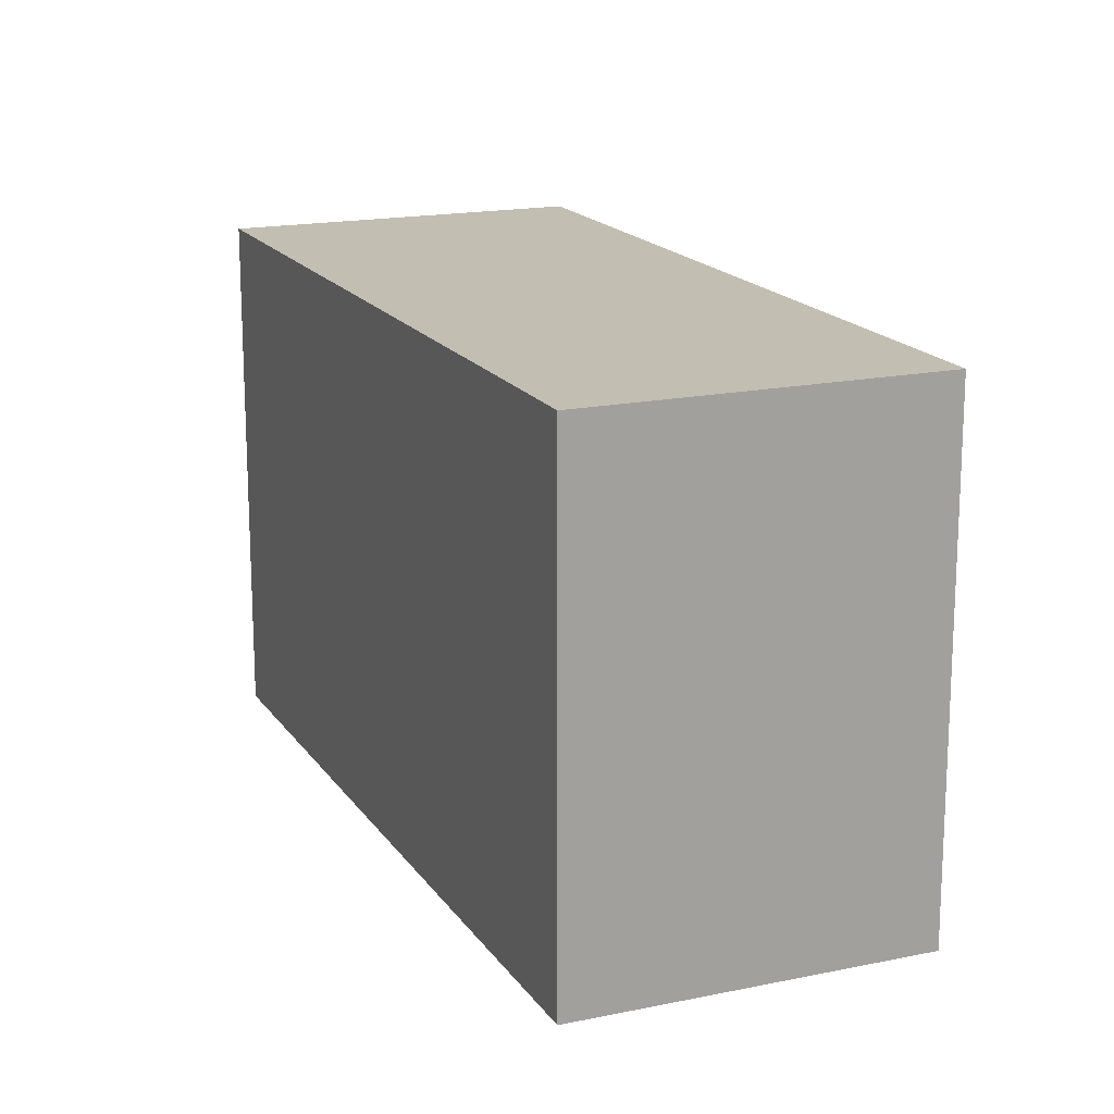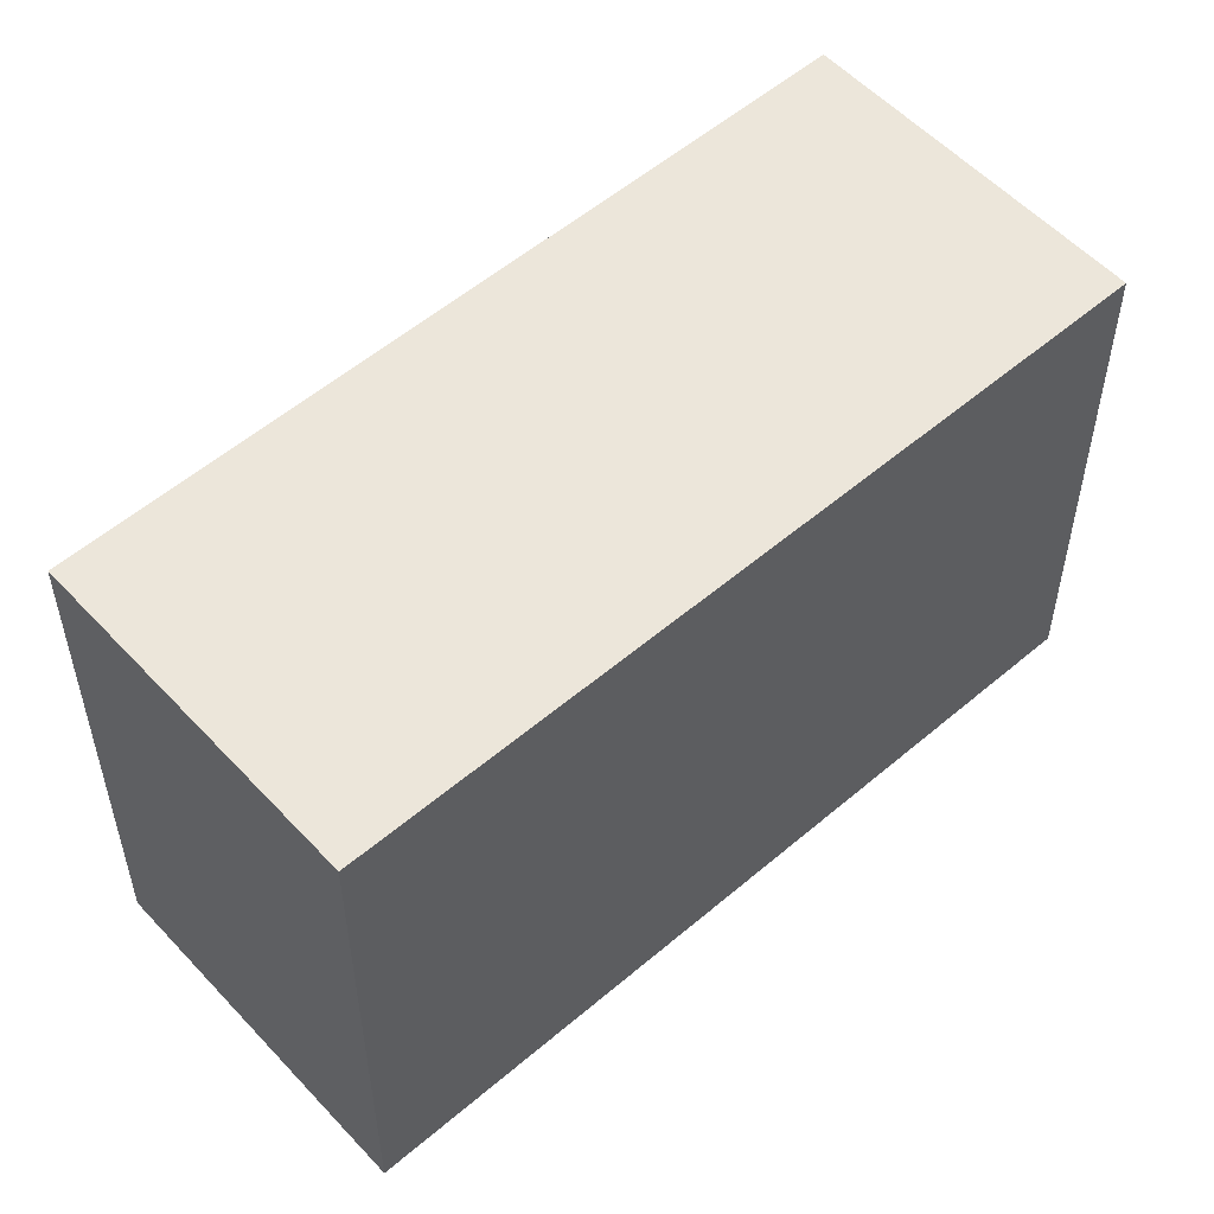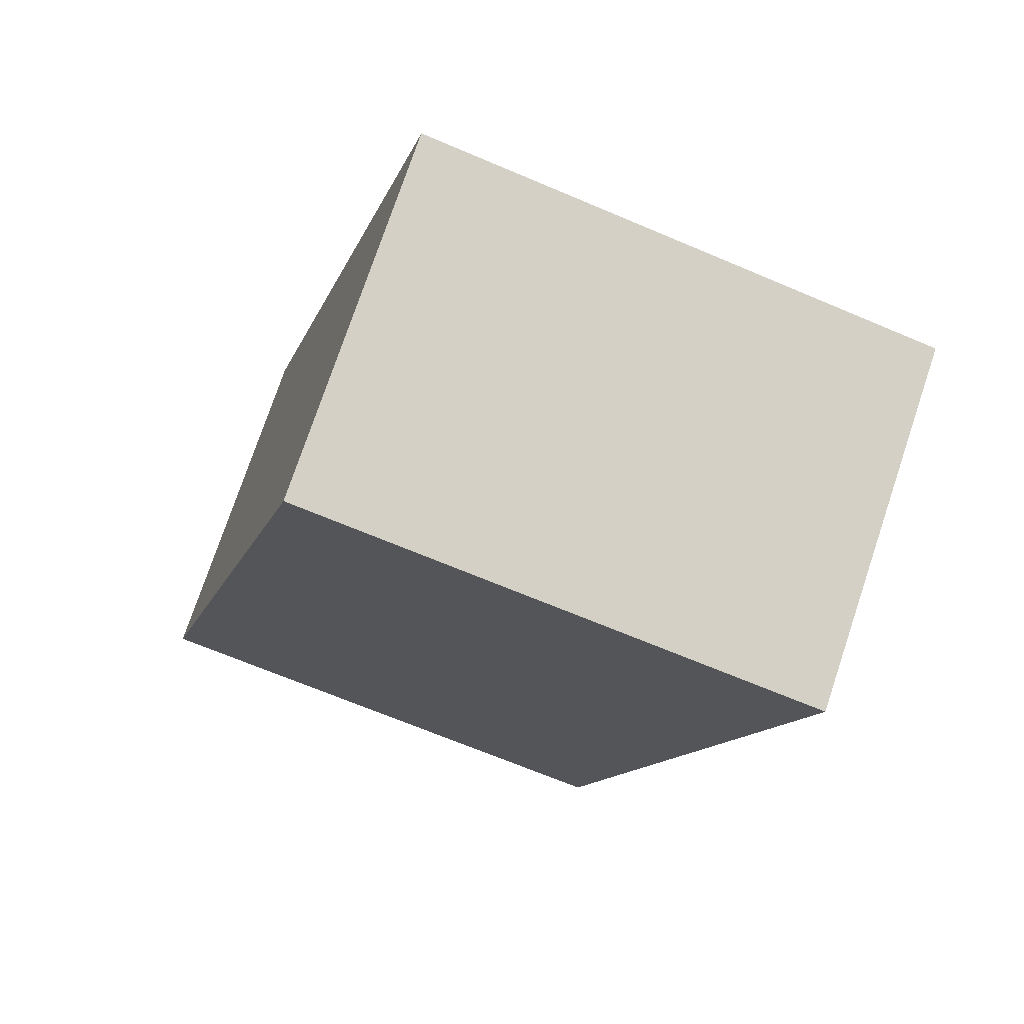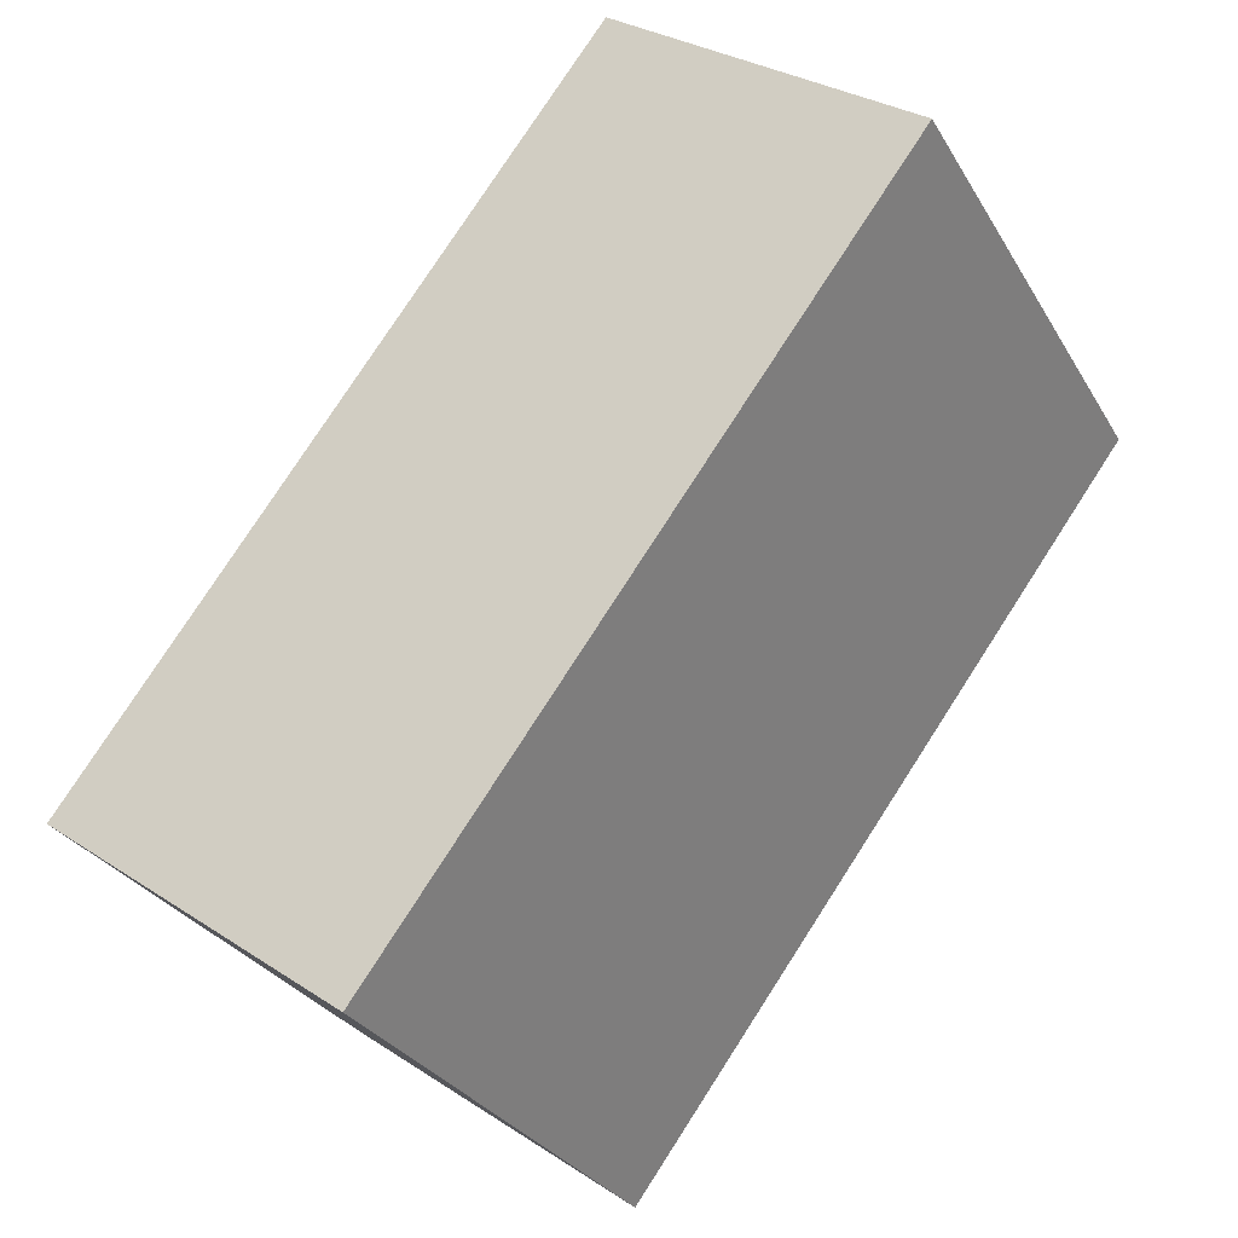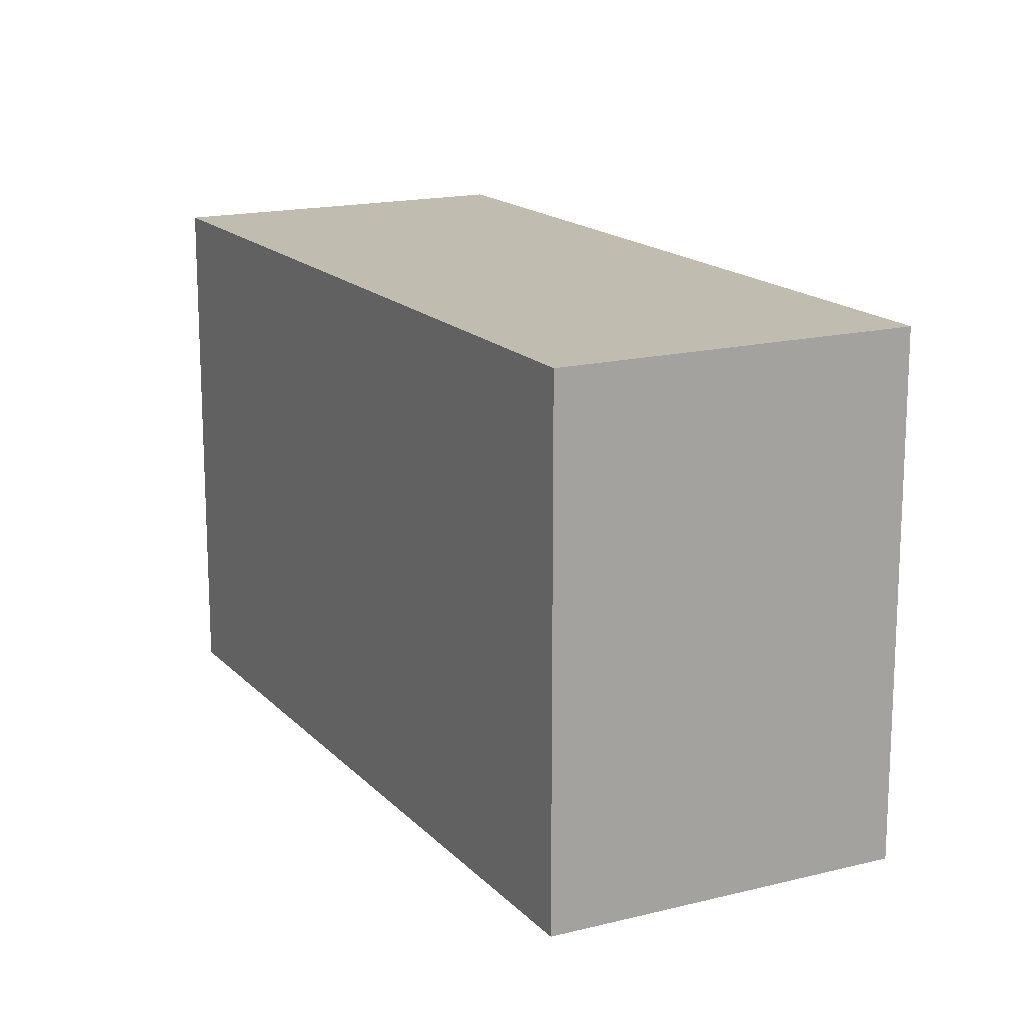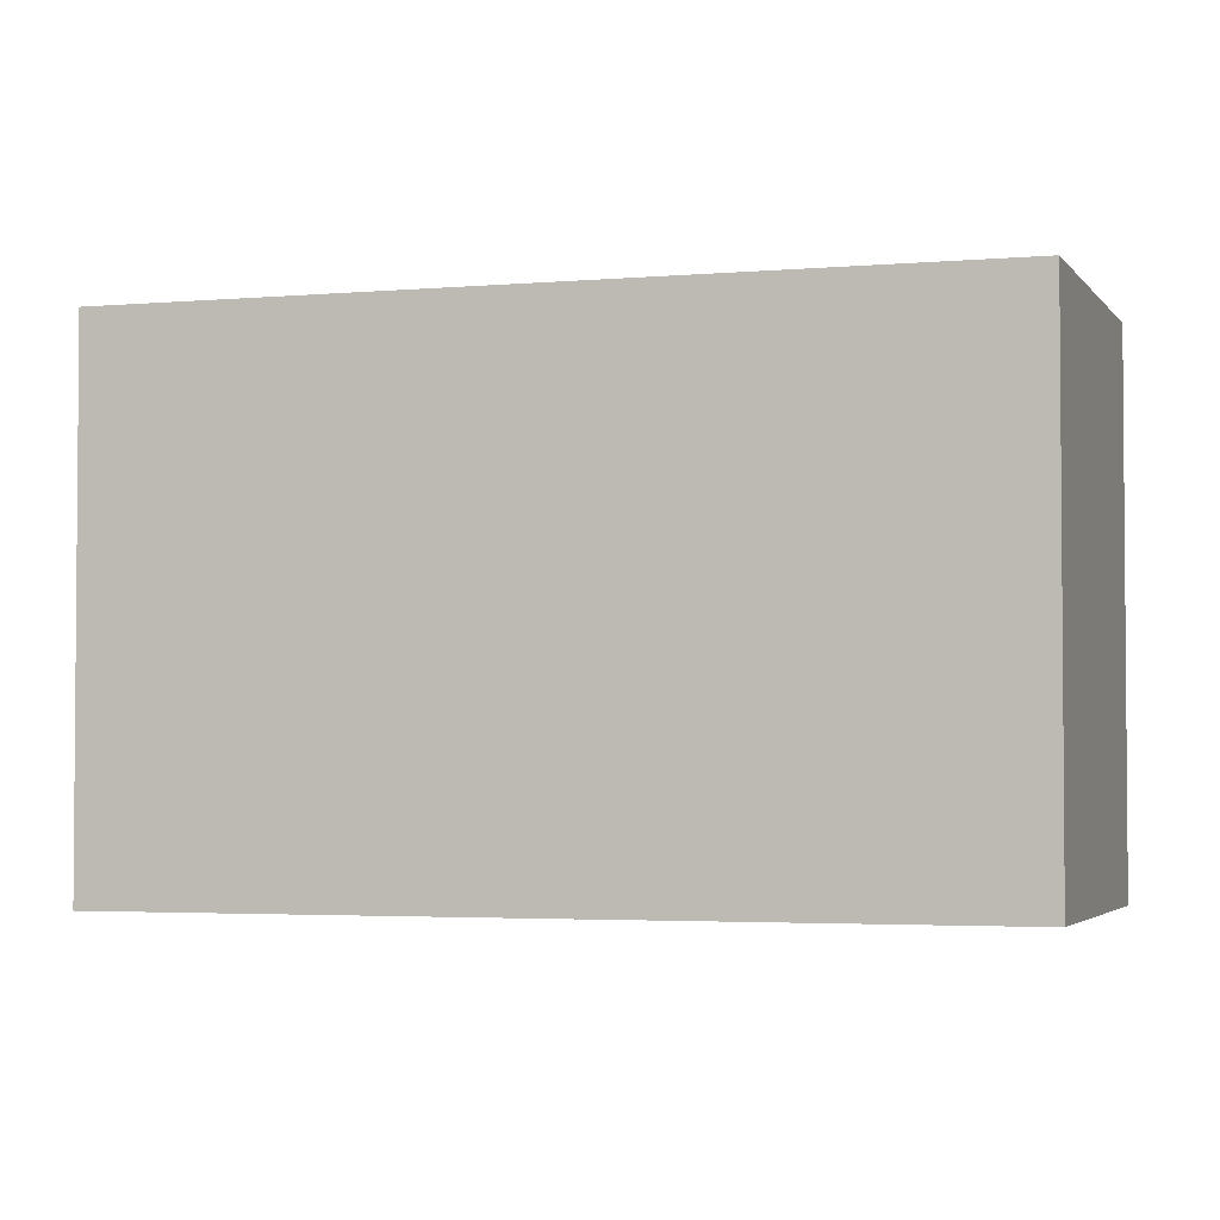
<metadata>
{"format":"obj","ext":"obj","renderer":"f3d","projection":"perspective","resolution":1024,"background":"white","views":[{"elev":17.3,"azim":13.8,"up":"+Y"},{"elev":54.6,"azim":84.7,"up":"+Y"},{"elev":-66.9,"azim":-113.2,"up":"+Z"},{"elev":-29.4,"azim":25.2,"up":"+Z"},{"elev":16.5,"azim":-170.9,"up":"+Y"},{"elev":-3.1,"azim":-35.7,"up":"+Y"}]}
</metadata>
<code>
v  1.774 3.15 -1.302
v  3.084 3.15 4.097
v  4.838 3.15 2.799
v  1.473 3.15 1.957
v  0 3.15 1.929e-16
v  3.084 -2.509e-16 4.097
v  4.838 -1.714e-16 2.799
v  1.774 7.972e-17 -1.302
v  0 0 0
v  1.473 -1.198e-16 1.957
g defaultobject
f 1 2 3
f 2 1 4
f 4 1 5
f 6 3 2
f 3 6 7
f 7 1 3
f 1 7 8
f 8 5 1
f 5 8 9
f 4 6 2
f 6 4 5
f 6 5 10
f 10 5 9
f 6 8 7
f 8 6 10
f 8 10 9

</code>
